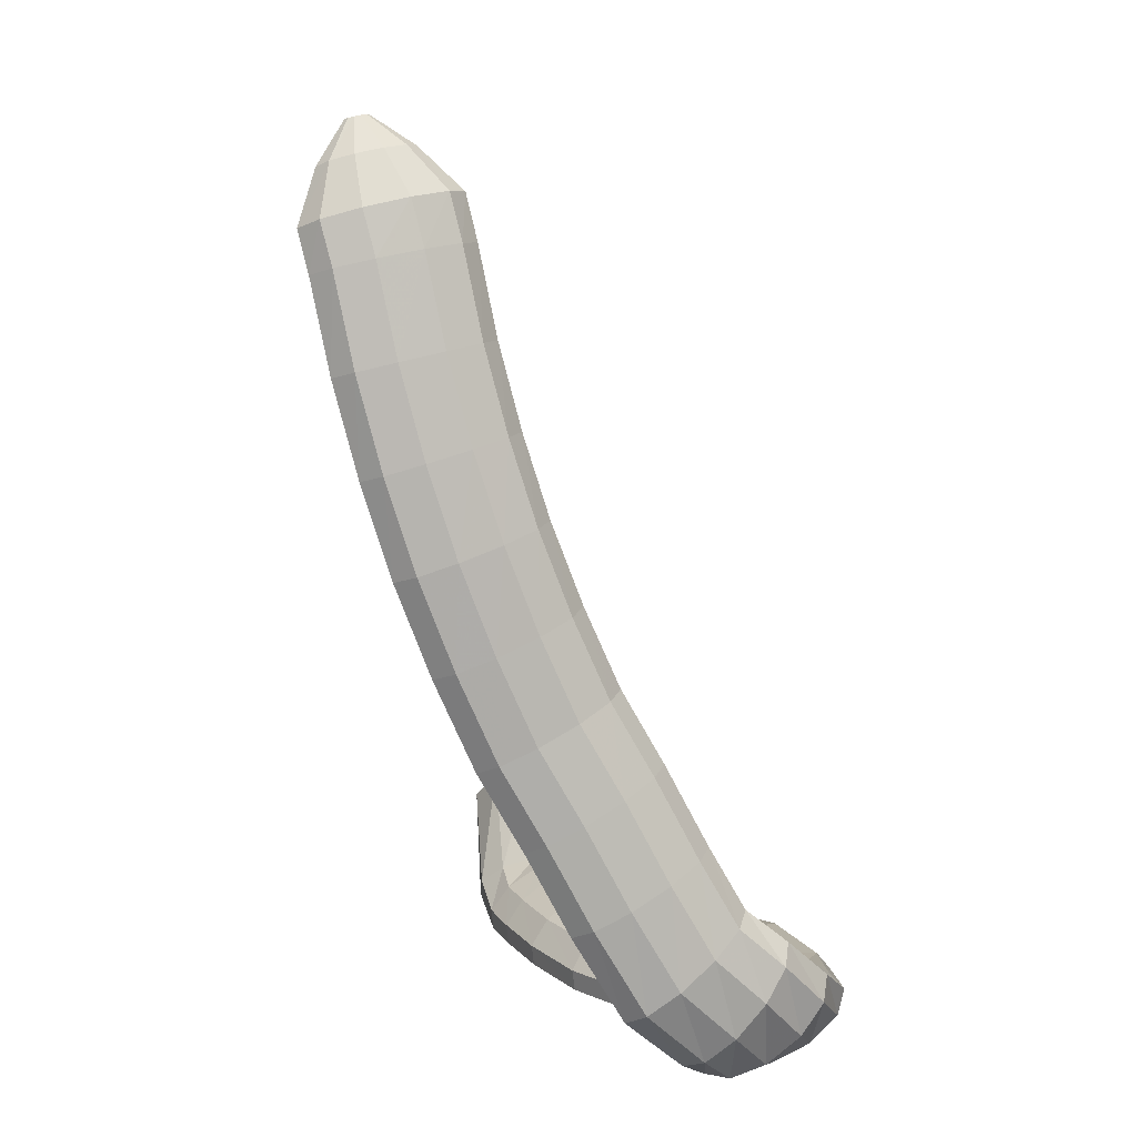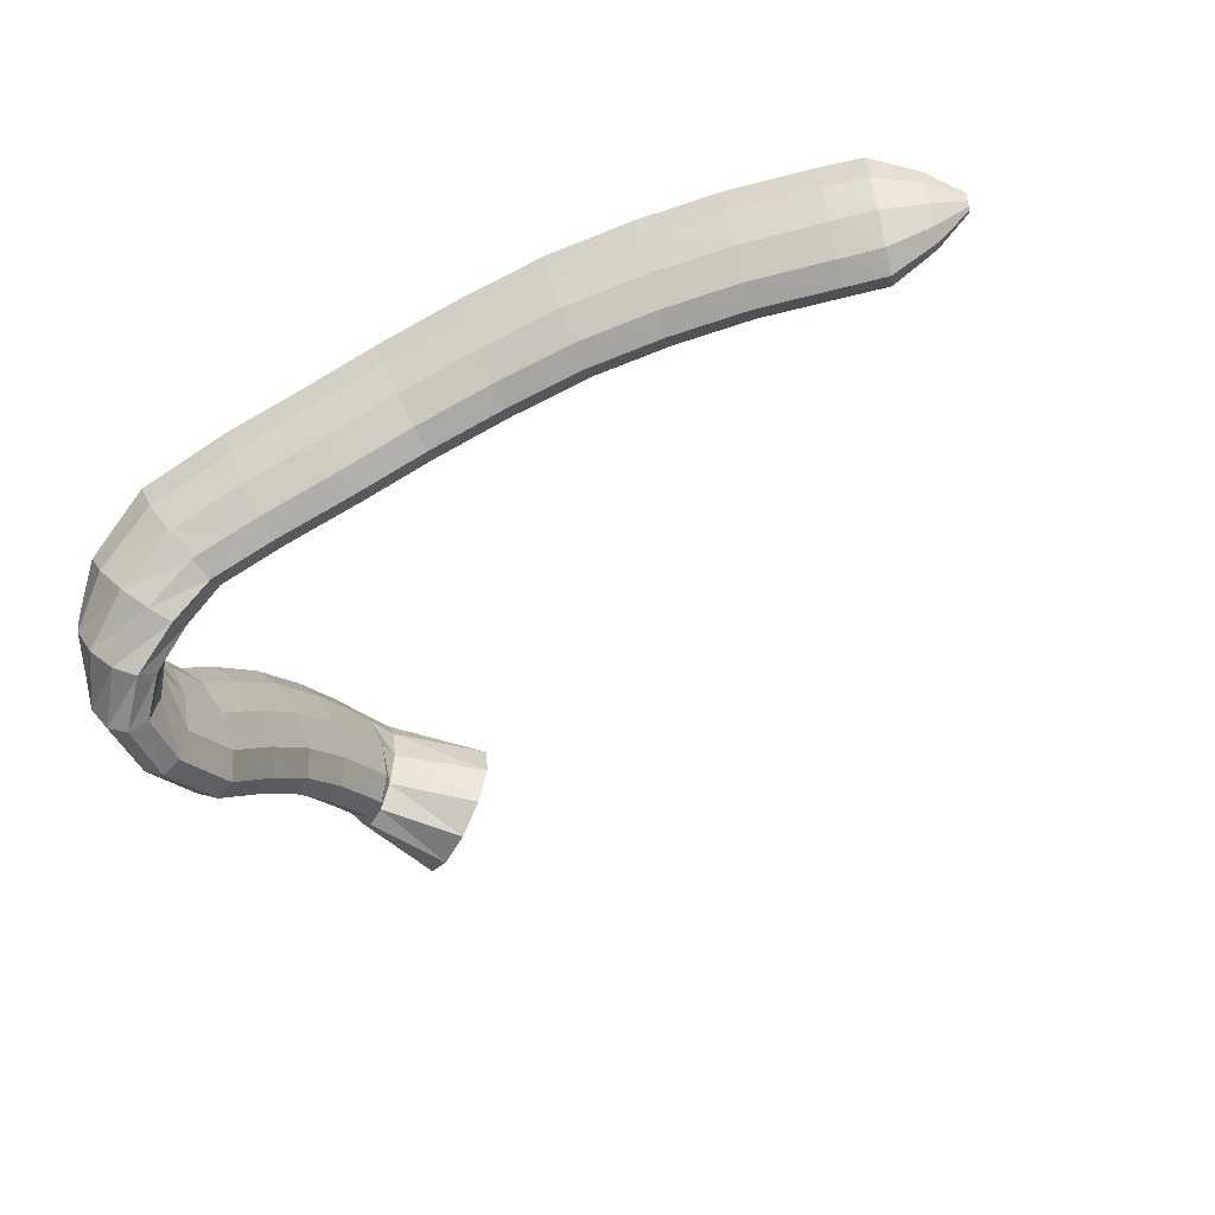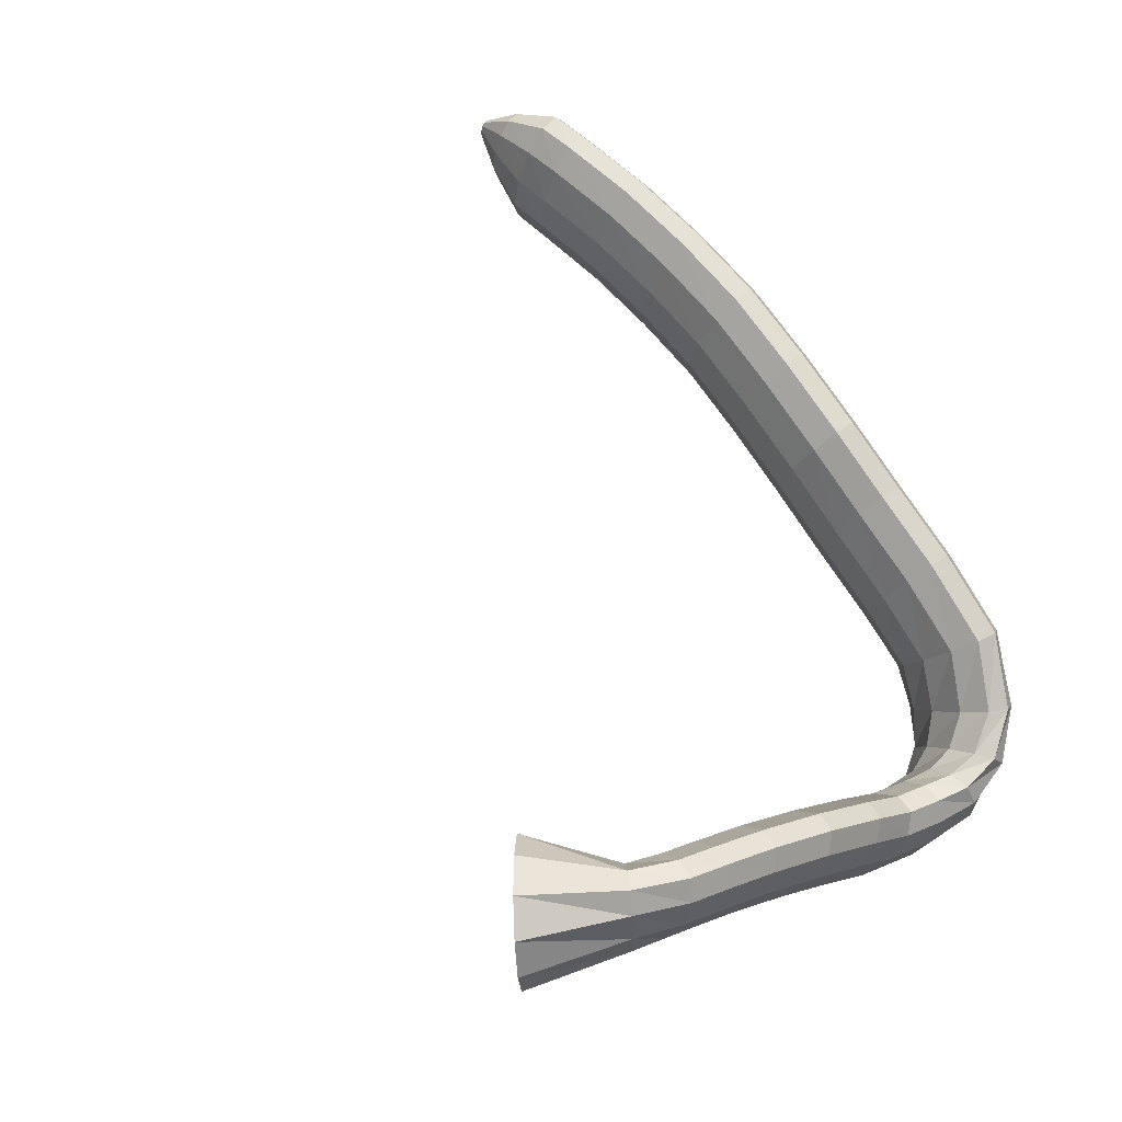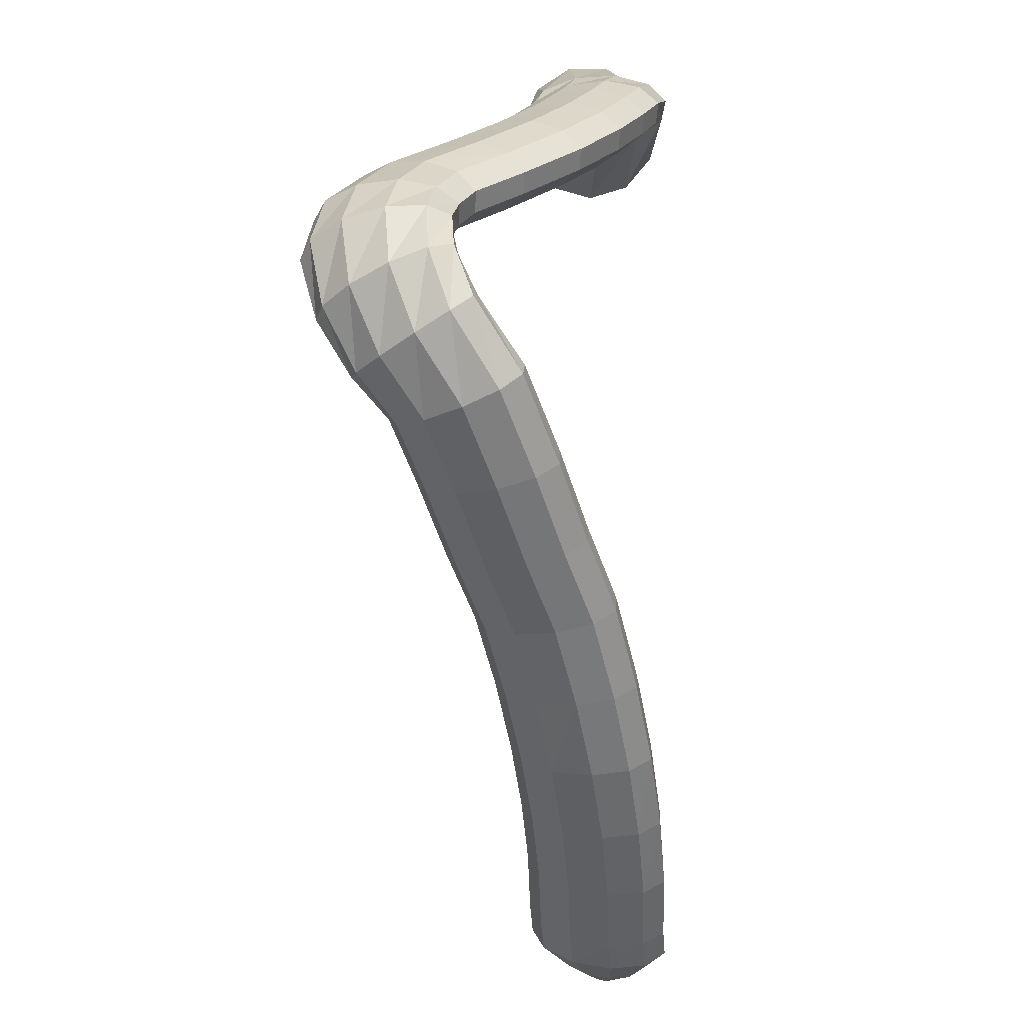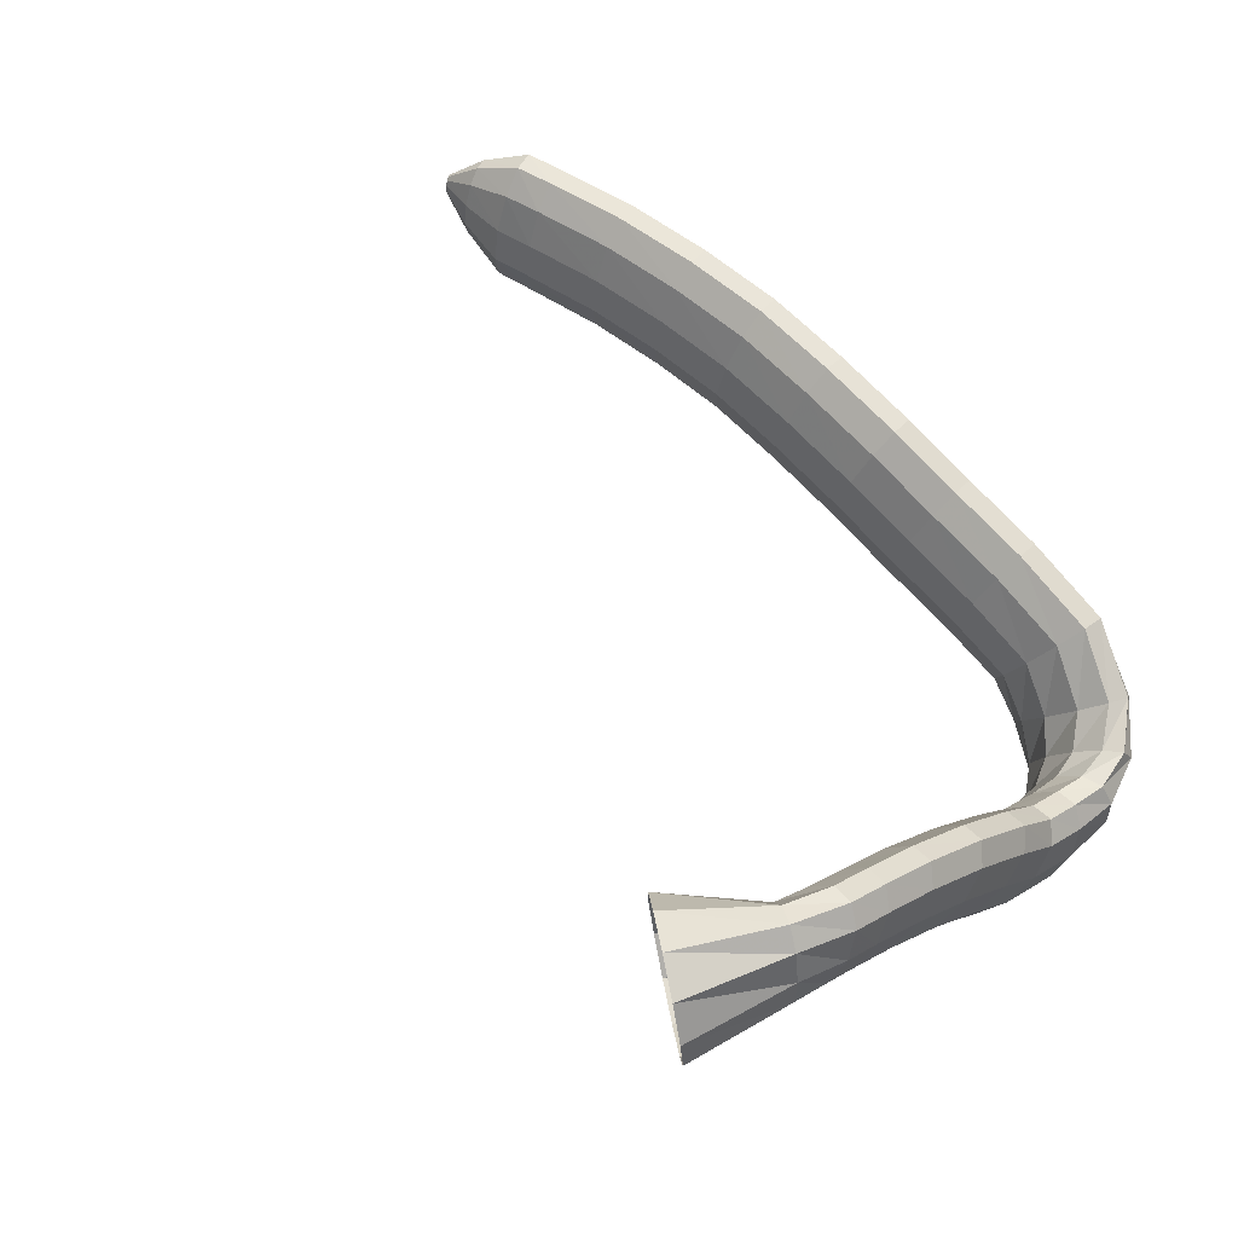
<metadata>
{"format":"obj","ext":"obj","renderer":"f3d","projection":"perspective","resolution":1024,"background":"white","views":[{"elev":-78.7,"azim":-78.2,"up":"+Z"},{"elev":-48.9,"azim":-156.2,"up":"+Y"},{"elev":62.4,"azim":52.5,"up":"+Y"},{"elev":-55.5,"azim":92.1,"up":"+Z"},{"elev":57.1,"azim":42.1,"up":"+Y"}]}
</metadata>
<code>
g tube1
v 118.7 165 90.27
v 118.7 164.6 90.32
v 118.6 164.3 90.24
v 118.6 164.1 90.06
v 118.6 164.3 89.83
v 118.5 164.6 89.63
v 118.5 165 89.53
v 118.5 165.4 89.54
v 118.6 165.6 89.68
v 118.6 165.6 89.89
v 118.6 165.4 90.11
v 118.7 165 90.27
v 121.2 165.2 90.83
v 121.2 163.6 91.03
v 121 162.3 90.72
v 120.8 161.9 89.99
v 120.7 162.4 89.09
v 120.5 163.6 88.29
v 120.5 165.3 87.85
v 120.6 166.7 87.9
v 120.8 167.6 88.44
v 121 167.6 89.29
v 121.1 166.7 90.18
v 121.2 165.2 90.83
v 124.5 165.2 91.06
v 124.4 162.5 91.4
v 124.2 160.5 90.89
v 123.9 159.7 89.68
v 123.6 160.5 88.16
v 123.5 162.6 86.81
v 123.5 165.3 86.06
v 123.6 167.8 86.15
v 123.9 169.3 87.05
v 124.2 169.2 88.47
v 124.4 167.7 89.96
v 124.5 165.2 91.06
v 127.1 165.2 90.57
v 127.1 162.5 90.94
v 127 160.4 90.44
v 126.8 159.6 89.23
v 126.6 160.4 87.69
v 126.4 162.5 86.31
v 126.3 165.2 85.53
v 126.4 167.7 85.6
v 126.5 169.1 86.49
v 126.8 169.1 87.92
v 127 167.7 89.45
v 127.1 165.2 90.57
v 132.7 165.2 89.81
v 132.7 162.5 90.21
v 132.6 160.4 89.73
v 132.4 159.6 88.52
v 132.3 160.4 86.96
v 132.2 162.4 85.55
v 132.2 165.1 84.74
v 132.2 167.6 84.78
v 132.4 169.1 85.67
v 132.5 169.1 87.11
v 132.7 167.7 88.65
v 132.7 165.2 89.81
v 138.3 164.9 89.34
v 138.1 162.2 89.77
v 138 160.2 89.31
v 137.8 159.4 88.1
v 137.8 160.1 86.53
v 137.9 162.1 85.1
v 138 164.8 84.26
v 138.2 167.3 84.28
v 138.4 168.8 85.15
v 138.5 168.8 86.59
v 138.4 167.4 88.16
v 138.3 164.9 89.34
v 143.9 164.4 89.12
v 143.6 161.7 89.57
v 143.3 159.6 89.12
v 143.2 158.8 87.91
v 143.3 159.5 86.33
v 143.5 161.6 84.88
v 143.9 164.2 84.02
v 144.2 166.7 84.02
v 144.4 168.2 84.88
v 144.4 168.2 86.33
v 144.2 166.8 87.91
v 143.9 164.4 89.12
v 149.5 163.5 89.31
v 149 160.9 89.76
v 148.7 158.8 89.32
v 148.6 158 88.11
v 148.8 158.7 86.54
v 149.2 160.7 85.09
v 149.7 163.3 84.22
v 150.2 165.8 84.22
v 150.4 167.2 85.08
v 150.3 167.3 86.53
v 150 165.9 88.11
v 149.5 163.5 89.31
v 155.3 162.3 89.6
v 154.6 159.7 90.04
v 154.1 157.7 89.59
v 154 156.9 88.38
v 154.2 157.6 86.8
v 154.7 159.5 85.36
v 155.5 162.1 84.5
v 156.1 164.5 84.51
v 156.4 166 85.37
v 156.4 166 86.82
v 156 164.7 88.4
v 155.3 162.3 89.6
v 160.6 160.6 89.72
v 159.8 158.1 90.16
v 159.2 156.1 89.71
v 159 155.3 88.5
v 159.2 156 86.92
v 159.8 157.9 85.48
v 160.6 160.5 84.62
v 161.4 162.8 84.63
v 161.8 164.3 85.49
v 161.7 164.3 86.94
v 161.3 163 88.52
v 160.6 160.6 89.72
v 166.2 159 89.85
v 165.4 156.5 90.29
v 164.8 154.5 89.83
v 164.6 153.7 88.63
v 164.9 154.4 87.05
v 165.5 156.3 85.61
v 166.3 158.8 84.76
v 167.1 161.2 84.77
v 167.5 162.7 85.64
v 167.4 162.7 87.09
v 166.9 161.4 88.66
v 166.2 159 89.85
v 171.2 157.4 90.21
v 169.9 155 90.56
v 169.1 153.1 90.05
v 169 152.3 88.84
v 169.6 152.9 87.31
v 170.7 154.6 85.95
v 172 157 85.19
v 173 159.3 85.27
v 173.5 160.7 86.17
v 173.3 160.8 87.6
v 172.4 159.6 89.1
v 171.2 157.4 90.21
v 173.9 155.1 91.37
v 172.4 152.8 91.35
v 171.6 151 90.63
v 171.7 150.2 89.44
v 172.8 150.6 88.15
v 174.5 152.2 87.18
v 176.2 154.4 86.83
v 177.4 156.5 87.22
v 177.8 157.9 88.21
v 177.1 158.1 89.5
v 175.7 157 90.68
v 173.9 155.1 91.37
v 175.4 153.5 92.91
v 174.4 151 92.64
v 174.1 149 91.93
v 174.9 148.2 91.02
v 176.3 148.7 90.19
v 178 150.5 89.7
v 179.4 153 89.72
v 180 155.3 90.23
v 179.7 156.8 91.07
v 178.6 157 91.98
v 177 155.7 92.66
v 175.4 153.5 92.91
v 176 152.7 94.64
v 175.7 150 94.63
v 176.1 148 94.47
v 177.3 147.2 94.21
v 178.9 147.9 93.93
v 180.2 150 93.72
v 181.1 152.7 93.65
v 181 155.2 93.74
v 180.1 156.7 93.96
v 178.7 156.7 94.24
v 177.2 155.2 94.49
v 176 152.7 94.64
v 175.9 152.9 97.22
v 175.7 150.2 97.94
v 176.3 148.3 98.53
v 177.6 147.7 98.82
v 179.1 148.5 98.71
v 180.3 150.6 98.23
v 180.9 153.3 97.53
v 180.7 155.7 96.84
v 179.7 157 96.38
v 178.3 156.9 96.29
v 176.8 155.4 96.6
v 175.9 152.9 97.22
v 175.4 154.4 100.8
v 175.1 152.2 102.3
v 175.6 150.5 103.5
v 176.9 150 104
v 178.4 150.7 103.7
v 179.7 152.5 102.6
v 180.4 154.8 101.1
v 180.3 156.8 99.69
v 179.4 158 98.78
v 177.9 157.9 98.68
v 176.4 156.5 99.42
v 175.4 154.4 100.8
v 175 157.8 104.2
v 174.7 155.8 106
v 175.2 154.3 107.4
v 176.4 153.8 108
v 178 154.5 107.6
v 179.3 156.1 106.3
v 180.1 158.1 104.5
v 180 160 102.8
v 179.1 161 101.8
v 177.6 160.9 101.7
v 176.1 159.7 102.6
v 175 157.8 104.2
v 174.5 161.2 108.2
v 174.2 159 109.8
v 174.8 157.4 111.1
v 176 156.8 111.6
v 177.5 157.6 111.3
v 178.9 159.3 110.2
v 179.6 161.6 108.6
v 179.5 163.6 107.2
v 178.5 164.7 106.2
v 177.1 164.6 106.1
v 175.6 163.3 106.8
v 174.5 161.2 108.2
v 173.9 163.6 112.2
v 173.6 161.2 113.5
v 174.2 159.5 114.5
v 175.4 158.9 115
v 177 159.7 114.8
v 178.3 161.7 114
v 178.9 164.1 112.7
v 178.8 166.3 111.5
v 177.8 167.5 110.7
v 176.4 167.3 110.5
v 174.9 165.9 111.1
v 173.9 163.6 112.2
v 173.4 165.3 115.6
v 173.1 162.8 116.7
v 173.7 161 117.6
v 175 160.4 118.1
v 176.5 161.2 117.9
v 177.8 163.3 117.2
v 178.4 165.8 116.1
v 178.2 168 115.1
v 177.3 169.3 114.4
v 175.8 169.1 114.2
v 174.4 167.6 114.7
v 173.4 165.3 115.6
v 173 166.1 117.6
v 172.9 163.5 118.4
v 173.5 161.6 119.1
v 174.8 161 119.5
v 176.2 161.9 119.5
v 177.5 164.1 119.1
v 178 166.7 118.4
v 177.8 169.1 117.6
v 176.8 170.4 117
v 175.4 170.2 116.8
v 174 168.6 117
v 173 166.1 117.6
v 172.8 166.3 119.1
v 173.1 163.5 119.2
v 173.9 161.7 119.7
v 175.1 161.2 120.5
v 176.2 162.4 121.2
v 176.9 164.7 121.6
v 177 167.5 121.7
v 176.4 169.9 121.3
v 175.3 171.1 120.7
v 174.1 170.8 119.9
v 173.2 169 119.3
v 172.8 166.3 119.1
v 166.8 165.6 122.8
v 167.6 162.9 123.1
v 169.4 161.1 124.3
v 171.6 160.8 126
v 173.6 162 127.6
v 174.7 164.4 128.6
v 174.6 167.2 128.8
v 173.2 169.5 128
v 171.1 170.6 126.5
v 168.9 170.2 124.8
v 167.3 168.3 123.4
v 166.8 165.6 122.8
f 1 2 14
f 14 13 1
f 2 3 15
f 15 14 2
f 3 4 16
f 16 15 3
f 4 5 17
f 17 16 4
f 5 6 18
f 18 17 5
f 6 7 19
f 19 18 6
f 7 8 20
f 20 19 7
f 8 9 21
f 21 20 8
f 9 10 22
f 22 21 9
f 10 11 23
f 23 22 10
f 11 12 24
f 24 23 11
f 13 14 26
f 26 25 13
f 14 15 27
f 27 26 14
f 15 16 28
f 28 27 15
f 16 17 29
f 29 28 16
f 17 18 30
f 30 29 17
f 18 19 31
f 31 30 18
f 19 20 32
f 32 31 19
f 20 21 33
f 33 32 20
f 21 22 34
f 34 33 21
f 22 23 35
f 35 34 22
f 23 24 36
f 36 35 23
f 25 26 38
f 38 37 25
f 26 27 39
f 39 38 26
f 27 28 40
f 40 39 27
f 28 29 41
f 41 40 28
f 29 30 42
f 42 41 29
f 30 31 43
f 43 42 30
f 31 32 44
f 44 43 31
f 32 33 45
f 45 44 32
f 33 34 46
f 46 45 33
f 34 35 47
f 47 46 34
f 35 36 48
f 48 47 35
f 37 38 50
f 50 49 37
f 38 39 51
f 51 50 38
f 39 40 52
f 52 51 39
f 40 41 53
f 53 52 40
f 41 42 54
f 54 53 41
f 42 43 55
f 55 54 42
f 43 44 56
f 56 55 43
f 44 45 57
f 57 56 44
f 45 46 58
f 58 57 45
f 46 47 59
f 59 58 46
f 47 48 60
f 60 59 47
f 49 50 62
f 62 61 49
f 50 51 63
f 63 62 50
f 51 52 64
f 64 63 51
f 52 53 65
f 65 64 52
f 53 54 66
f 66 65 53
f 54 55 67
f 67 66 54
f 55 56 68
f 68 67 55
f 56 57 69
f 69 68 56
f 57 58 70
f 70 69 57
f 58 59 71
f 71 70 58
f 59 60 72
f 72 71 59
f 61 62 74
f 74 73 61
f 62 63 75
f 75 74 62
f 63 64 76
f 76 75 63
f 64 65 77
f 77 76 64
f 65 66 78
f 78 77 65
f 66 67 79
f 79 78 66
f 67 68 80
f 80 79 67
f 68 69 81
f 81 80 68
f 69 70 82
f 82 81 69
f 70 71 83
f 83 82 70
f 71 72 84
f 84 83 71
f 73 74 86
f 86 85 73
f 74 75 87
f 87 86 74
f 75 76 88
f 88 87 75
f 76 77 89
f 89 88 76
f 77 78 90
f 90 89 77
f 78 79 91
f 91 90 78
f 79 80 92
f 92 91 79
f 80 81 93
f 93 92 80
f 81 82 94
f 94 93 81
f 82 83 95
f 95 94 82
f 83 84 96
f 96 95 83
f 85 86 98
f 98 97 85
f 86 87 99
f 99 98 86
f 87 88 100
f 100 99 87
f 88 89 101
f 101 100 88
f 89 90 102
f 102 101 89
f 90 91 103
f 103 102 90
f 91 92 104
f 104 103 91
f 92 93 105
f 105 104 92
f 93 94 106
f 106 105 93
f 94 95 107
f 107 106 94
f 95 96 108
f 108 107 95
f 97 98 110
f 110 109 97
f 98 99 111
f 111 110 98
f 99 100 112
f 112 111 99
f 100 101 113
f 113 112 100
f 101 102 114
f 114 113 101
f 102 103 115
f 115 114 102
f 103 104 116
f 116 115 103
f 104 105 117
f 117 116 104
f 105 106 118
f 118 117 105
f 106 107 119
f 119 118 106
f 107 108 120
f 120 119 107
f 109 110 122
f 122 121 109
f 110 111 123
f 123 122 110
f 111 112 124
f 124 123 111
f 112 113 125
f 125 124 112
f 113 114 126
f 126 125 113
f 114 115 127
f 127 126 114
f 115 116 128
f 128 127 115
f 116 117 129
f 129 128 116
f 117 118 130
f 130 129 117
f 118 119 131
f 131 130 118
f 119 120 132
f 132 131 119
f 121 122 134
f 134 133 121
f 122 123 135
f 135 134 122
f 123 124 136
f 136 135 123
f 124 125 137
f 137 136 124
f 125 126 138
f 138 137 125
f 126 127 139
f 139 138 126
f 127 128 140
f 140 139 127
f 128 129 141
f 141 140 128
f 129 130 142
f 142 141 129
f 130 131 143
f 143 142 130
f 131 132 144
f 144 143 131
f 133 134 146
f 146 145 133
f 134 135 147
f 147 146 134
f 135 136 148
f 148 147 135
f 136 137 149
f 149 148 136
f 137 138 150
f 150 149 137
f 138 139 151
f 151 150 138
f 139 140 152
f 152 151 139
f 140 141 153
f 153 152 140
f 141 142 154
f 154 153 141
f 142 143 155
f 155 154 142
f 143 144 156
f 156 155 143
f 145 146 158
f 158 157 145
f 146 147 159
f 159 158 146
f 147 148 160
f 160 159 147
f 148 149 161
f 161 160 148
f 149 150 162
f 162 161 149
f 150 151 163
f 163 162 150
f 151 152 164
f 164 163 151
f 152 153 165
f 165 164 152
f 153 154 166
f 166 165 153
f 154 155 167
f 167 166 154
f 155 156 168
f 168 167 155
f 157 158 170
f 170 169 157
f 158 159 171
f 171 170 158
f 159 160 172
f 172 171 159
f 160 161 173
f 173 172 160
f 161 162 174
f 174 173 161
f 162 163 175
f 175 174 162
f 163 164 176
f 176 175 163
f 164 165 177
f 177 176 164
f 165 166 178
f 178 177 165
f 166 167 179
f 179 178 166
f 167 168 180
f 180 179 167
f 169 170 182
f 182 181 169
f 170 171 183
f 183 182 170
f 171 172 184
f 184 183 171
f 172 173 185
f 185 184 172
f 173 174 186
f 186 185 173
f 174 175 187
f 187 186 174
f 175 176 188
f 188 187 175
f 176 177 189
f 189 188 176
f 177 178 190
f 190 189 177
f 178 179 191
f 191 190 178
f 179 180 192
f 192 191 179
f 181 182 194
f 194 193 181
f 182 183 195
f 195 194 182
f 183 184 196
f 196 195 183
f 184 185 197
f 197 196 184
f 185 186 198
f 198 197 185
f 186 187 199
f 199 198 186
f 187 188 200
f 200 199 187
f 188 189 201
f 201 200 188
f 189 190 202
f 202 201 189
f 190 191 203
f 203 202 190
f 191 192 204
f 204 203 191
f 193 194 206
f 206 205 193
f 194 195 207
f 207 206 194
f 195 196 208
f 208 207 195
f 196 197 209
f 209 208 196
f 197 198 210
f 210 209 197
f 198 199 211
f 211 210 198
f 199 200 212
f 212 211 199
f 200 201 213
f 213 212 200
f 201 202 214
f 214 213 201
f 202 203 215
f 215 214 202
f 203 204 216
f 216 215 203
f 205 206 218
f 218 217 205
f 206 207 219
f 219 218 206
f 207 208 220
f 220 219 207
f 208 209 221
f 221 220 208
f 209 210 222
f 222 221 209
f 210 211 223
f 223 222 210
f 211 212 224
f 224 223 211
f 212 213 225
f 225 224 212
f 213 214 226
f 226 225 213
f 214 215 227
f 227 226 214
f 215 216 228
f 228 227 215
f 217 218 230
f 230 229 217
f 218 219 231
f 231 230 218
f 219 220 232
f 232 231 219
f 220 221 233
f 233 232 220
f 221 222 234
f 234 233 221
f 222 223 235
f 235 234 222
f 223 224 236
f 236 235 223
f 224 225 237
f 237 236 224
f 225 226 238
f 238 237 225
f 226 227 239
f 239 238 226
f 227 228 240
f 240 239 227
f 229 230 242
f 242 241 229
f 230 231 243
f 243 242 230
f 231 232 244
f 244 243 231
f 232 233 245
f 245 244 232
f 233 234 246
f 246 245 233
f 234 235 247
f 247 246 234
f 235 236 248
f 248 247 235
f 236 237 249
f 249 248 236
f 237 238 250
f 250 249 237
f 238 239 251
f 251 250 238
f 239 240 252
f 252 251 239
f 241 242 254
f 254 253 241
f 242 243 255
f 255 254 242
f 243 244 256
f 256 255 243
f 244 245 257
f 257 256 244
f 245 246 258
f 258 257 245
f 246 247 259
f 259 258 246
f 247 248 260
f 260 259 247
f 248 249 261
f 261 260 248
f 249 250 262
f 262 261 249
f 250 251 263
f 263 262 250
f 251 252 264
f 264 263 251
f 253 254 266
f 266 265 253
f 254 255 267
f 267 266 254
f 255 256 268
f 268 267 255
f 256 257 269
f 269 268 256
f 257 258 270
f 270 269 257
f 258 259 271
f 271 270 258
f 259 260 272
f 272 271 259
f 260 261 273
f 273 272 260
f 261 262 274
f 274 273 261
f 262 263 275
f 275 274 262
f 263 264 276
f 276 275 263
f 265 266 278
f 278 277 265
f 266 267 279
f 279 278 266
f 267 268 280
f 280 279 267
f 268 269 281
f 281 280 268
f 269 270 282
f 282 281 269
f 270 271 283
f 283 282 270
f 271 272 284
f 284 283 271
f 272 273 285
f 285 284 272
f 273 274 286
f 286 285 273
f 274 275 287
f 287 286 274
f 275 276 288
f 288 287 275
g

</code>
